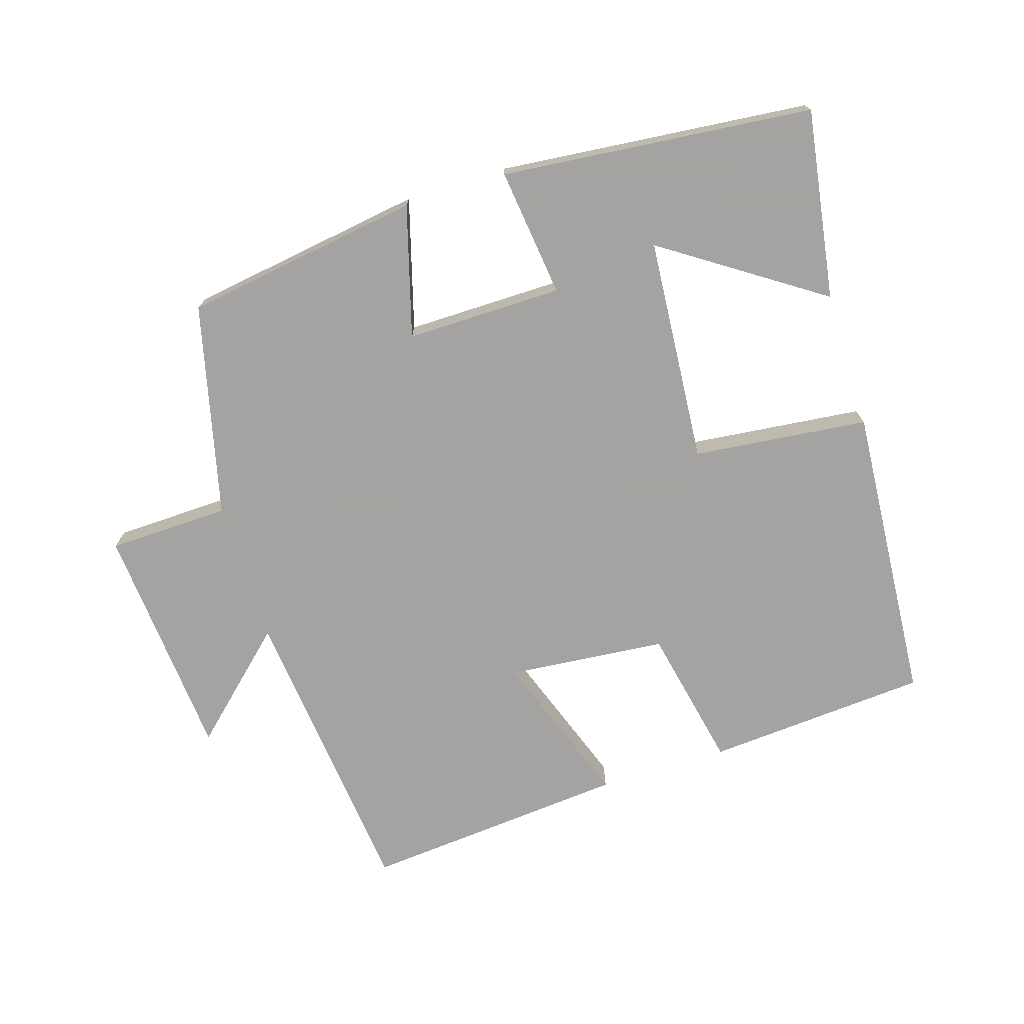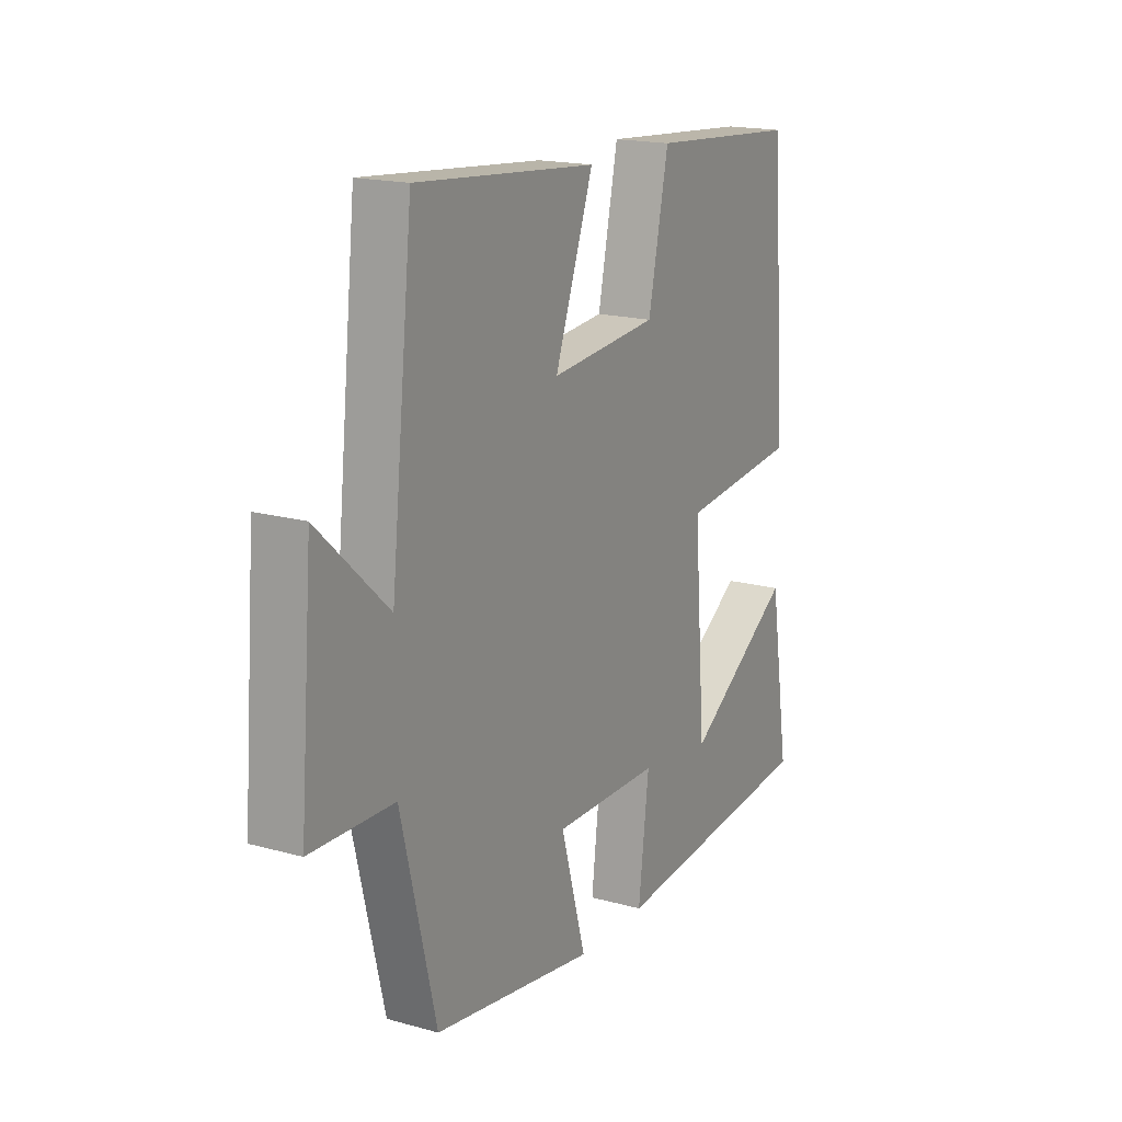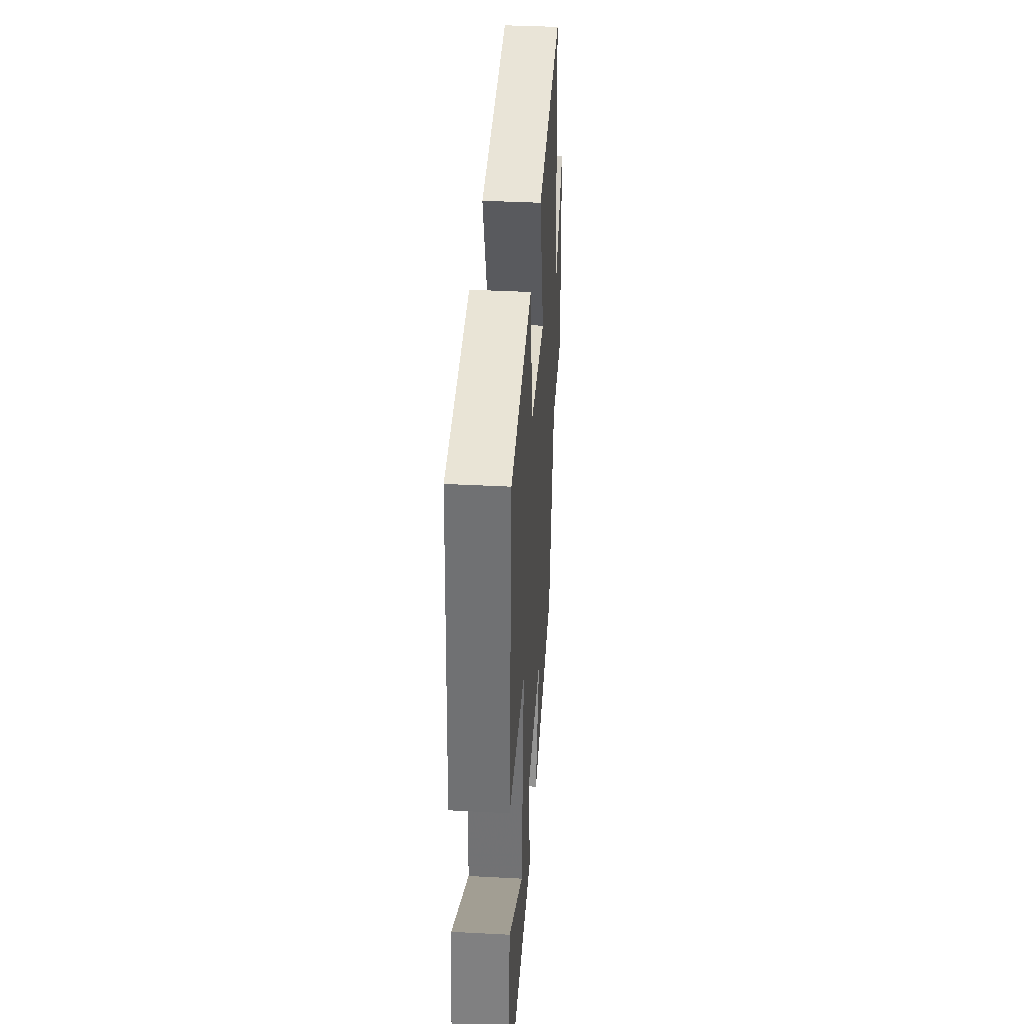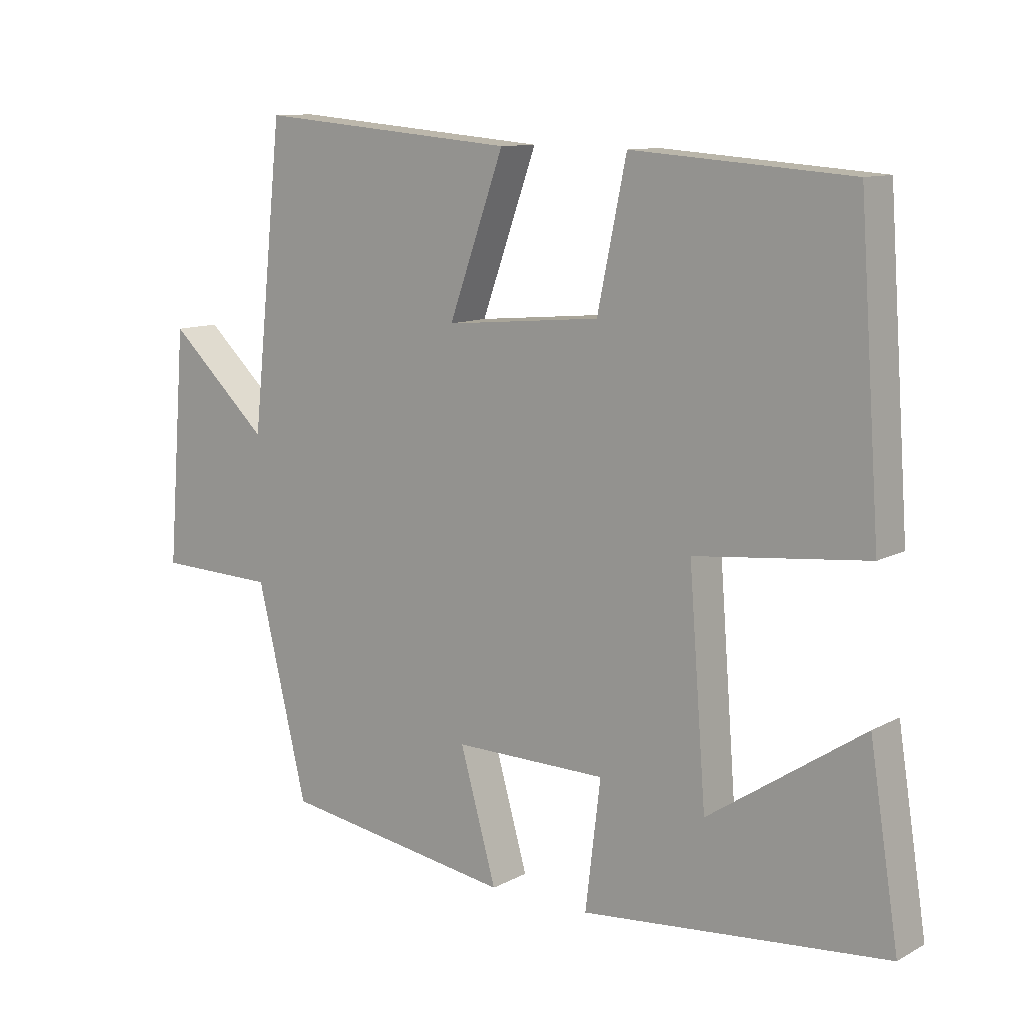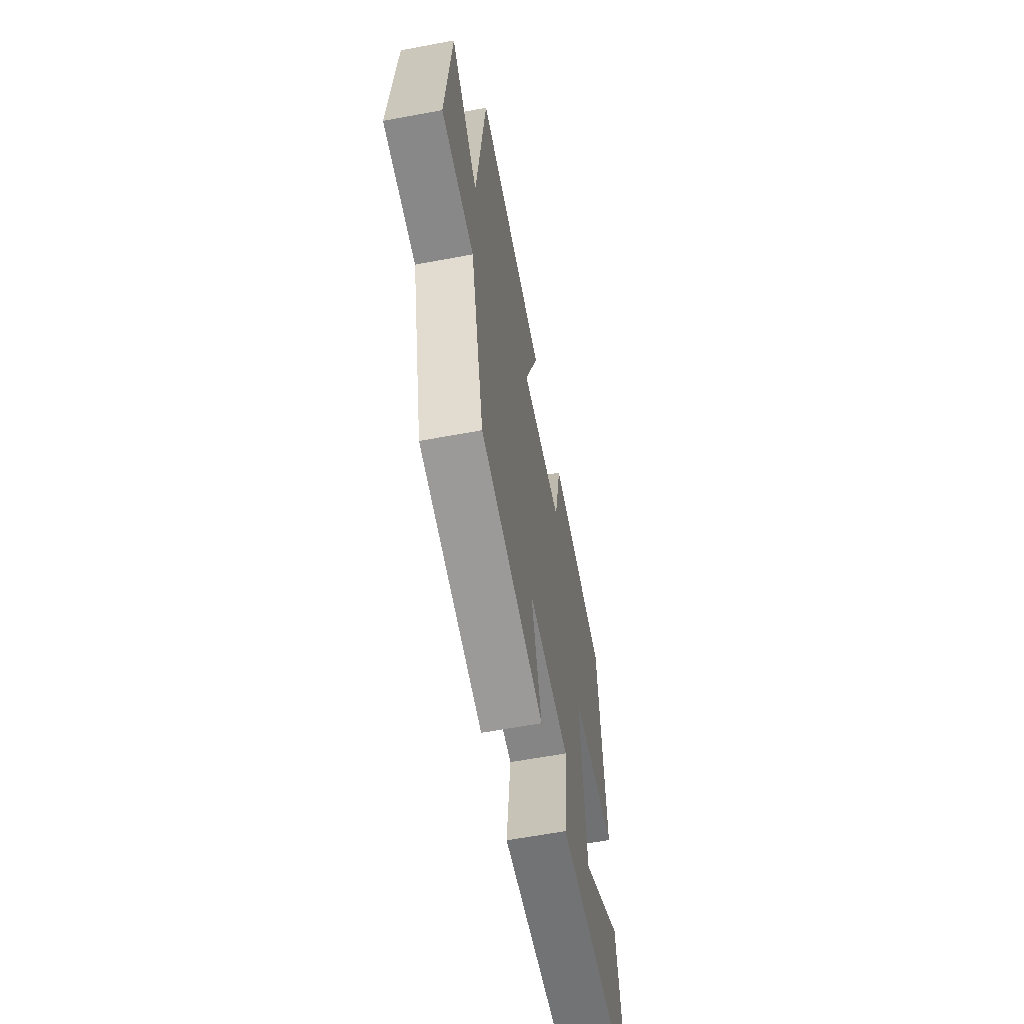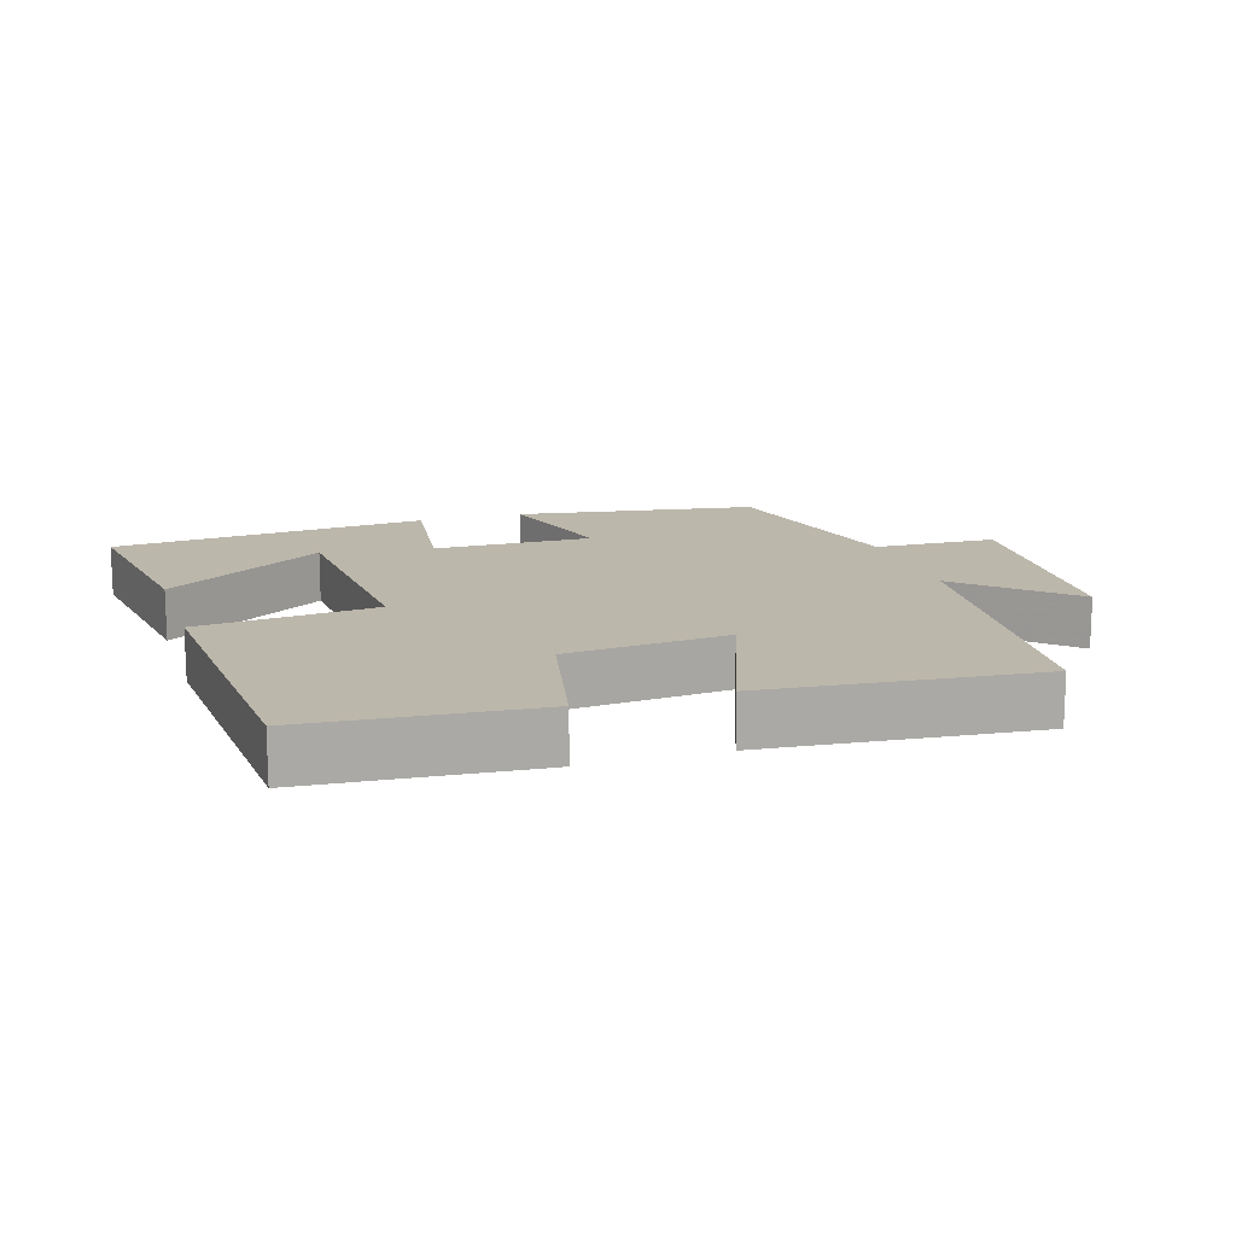
<metadata>
{"format":"obj","ext":"obj","renderer":"f3d","projection":"perspective","resolution":1024,"background":"white","views":[{"elev":-73.1,"azim":-162.6,"up":"+Y"},{"elev":17.5,"azim":118.8,"up":"+Z"},{"elev":38.4,"azim":-86.2,"up":"+Z"},{"elev":10.9,"azim":-142.2,"up":"+Z"},{"elev":-61.2,"azim":100.8,"up":"+Z"},{"elev":14.5,"azim":-17.2,"up":"+Y"}]}
</metadata>
<code>
v 0.452 0.07 0.534
v 0.5 0.07 0.084
v 0.652 0.07 0.225
v 0.68 0.07 -0.127
v 0.5 0.07 -0.132
v 0.424 0.07 -0.447
v 0.072 0.07 -0.5
v 0.127 0.07 -0.307
v -0.105 0.07 -0.309
v -0.082 0.07 -0.5
v -0.544 0.07 -0.455
v -0.5 0.07 -0.175
v -0.266 0.07 -0.331
v -0.24 0.07 0.003
v -0.5 0.07 0.031
v -0.468 0.07 0.476
v -0.138 0.07 0.5
v -0.094 0.07 0.289
v 0.142 0.07 0.267
v 0.058 0.07 0.5
v 0.452 0 0.534
v 0.5 0 0.084
v 0.652 0 0.225
v 0.68 0 -0.127
v 0.5 0 -0.132
v 0.424 0 -0.447
v 0.072 0 -0.5
v 0.127 0 -0.307
v -0.105 0 -0.309
v -0.082 0 -0.5
v -0.544 0 -0.455
v -0.5 0 -0.175
v -0.266 0 -0.331
v -0.24 0 0.003
v -0.5 0 0.031
v -0.468 0 0.476
v -0.138 0 0.5
v -0.094 0 0.289
v 0.142 0 0.267
v 0.058 0 0.5
f 19 20 1 2
f 18 19 2
f 16 17 18
f 15 16 18
f 14 15 18
f 13 14 18 2
f 10 11 12 13
f 9 10 13
f 9 13 2
f 8 9 2
f 7 8 2
f 6 7 2
f 5 6 2
f 2 3 4 5
f 22 21 40 39
f 22 39 38
f 38 37 36
f 38 36 35
f 38 35 34
f 22 38 34 33
f 33 32 31 30
f 33 30 29
f 22 33 29
f 22 29 28
f 22 28 27
f 22 27 26
f 22 26 25
f 25 24 23 22
f 1 21 22 2
f 2 22 23 3
f 3 23 24 4
f 4 24 25 5
f 5 25 26 6
f 6 26 27 7
f 7 27 28 8
f 8 28 29 9
f 9 29 30 10
f 10 30 31 11
f 11 31 32 12
f 12 32 33 13
f 13 33 34 14
f 14 34 35 15
f 15 35 36 16
f 16 36 37 17
f 17 37 38 18
f 18 38 39 19
f 19 39 40 20
f 20 40 21 1

</code>
